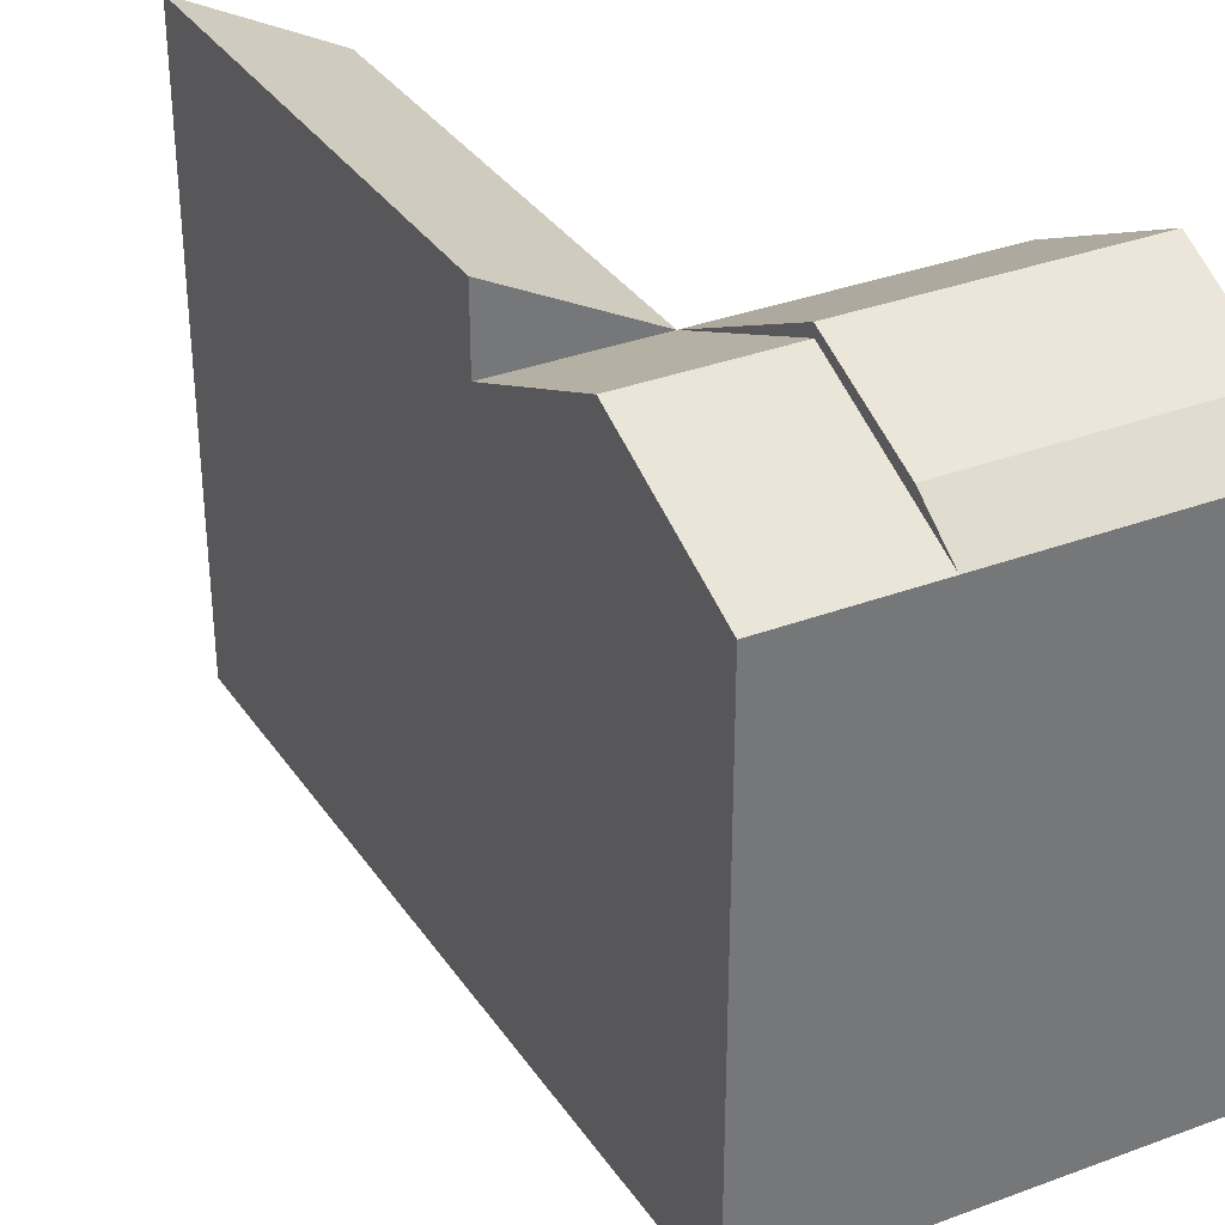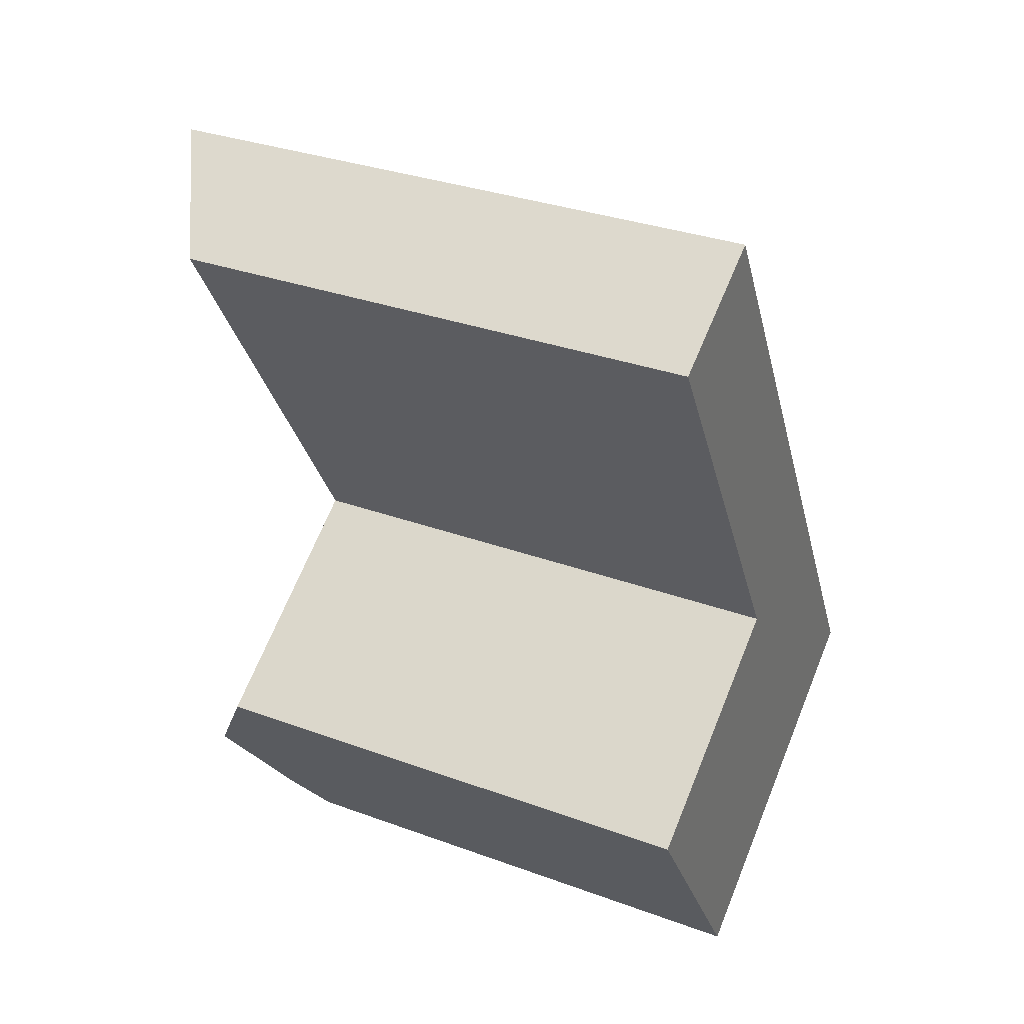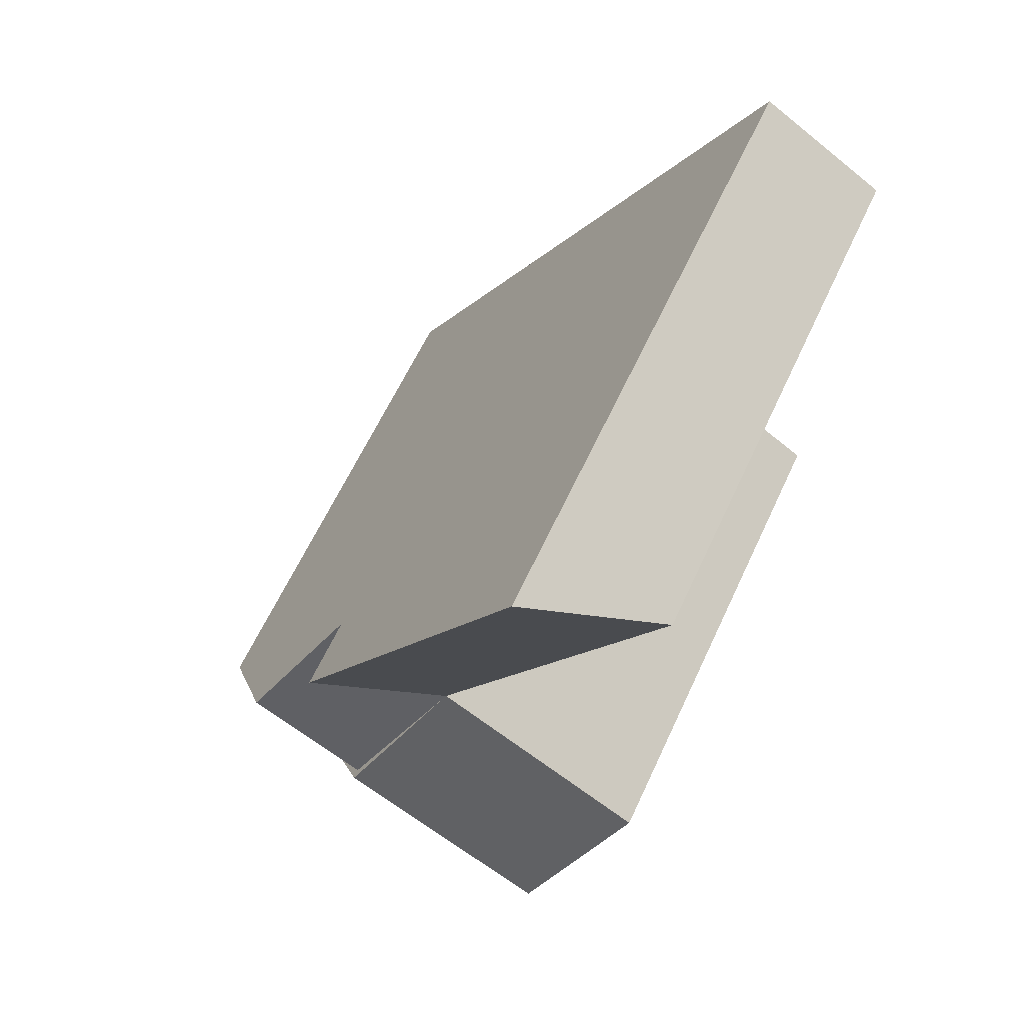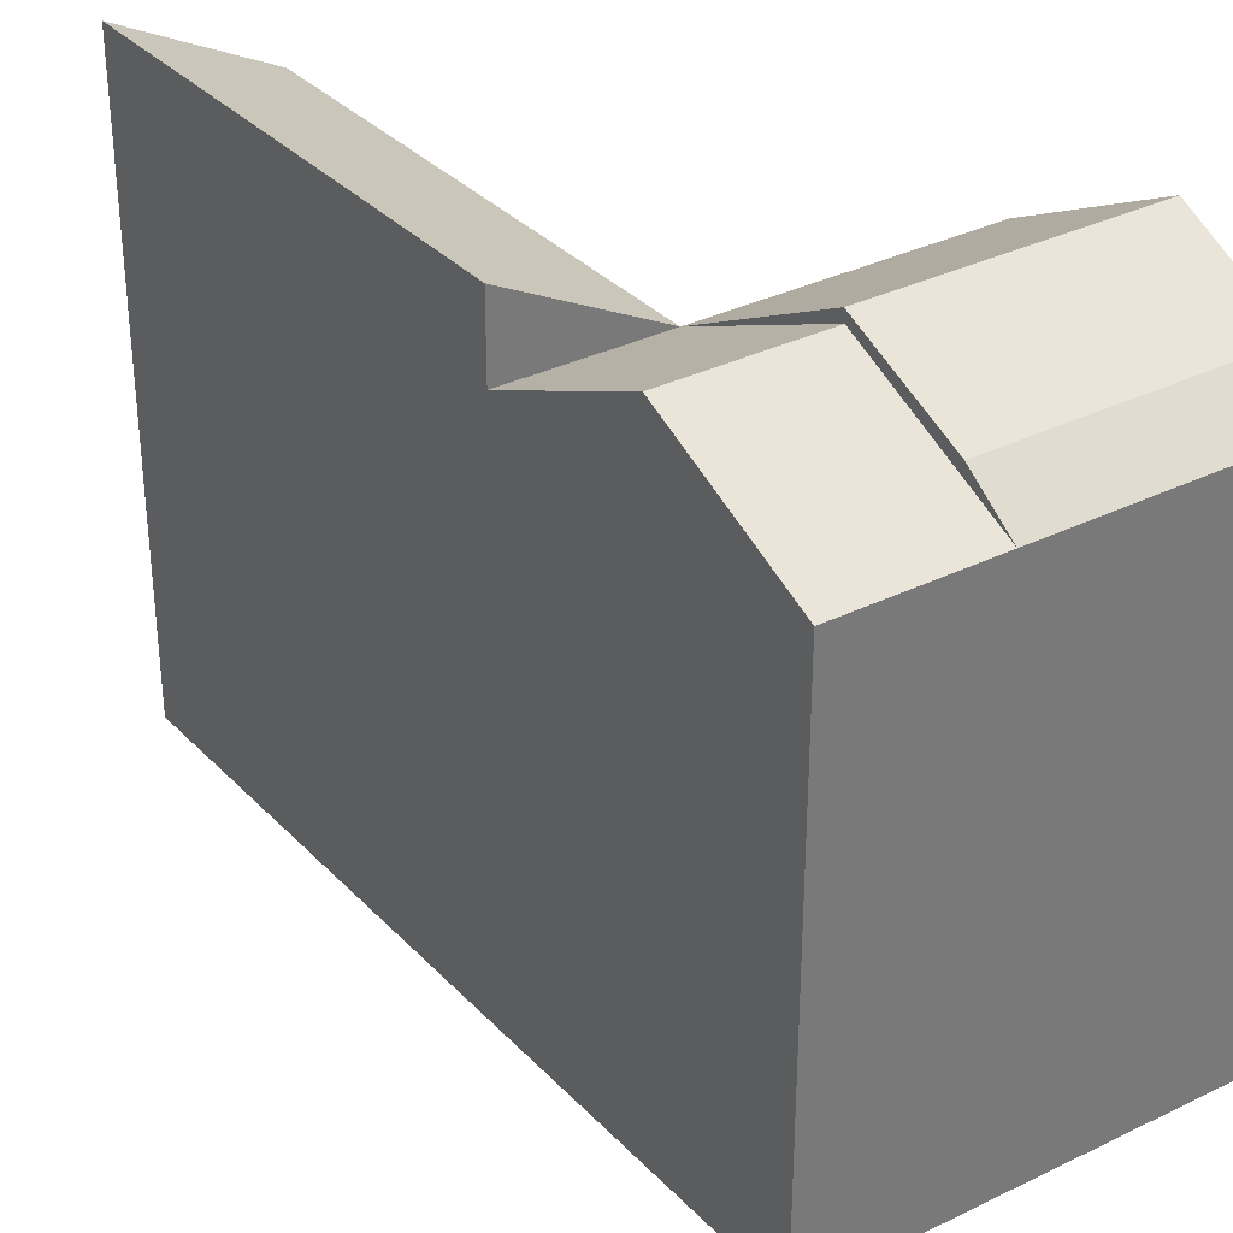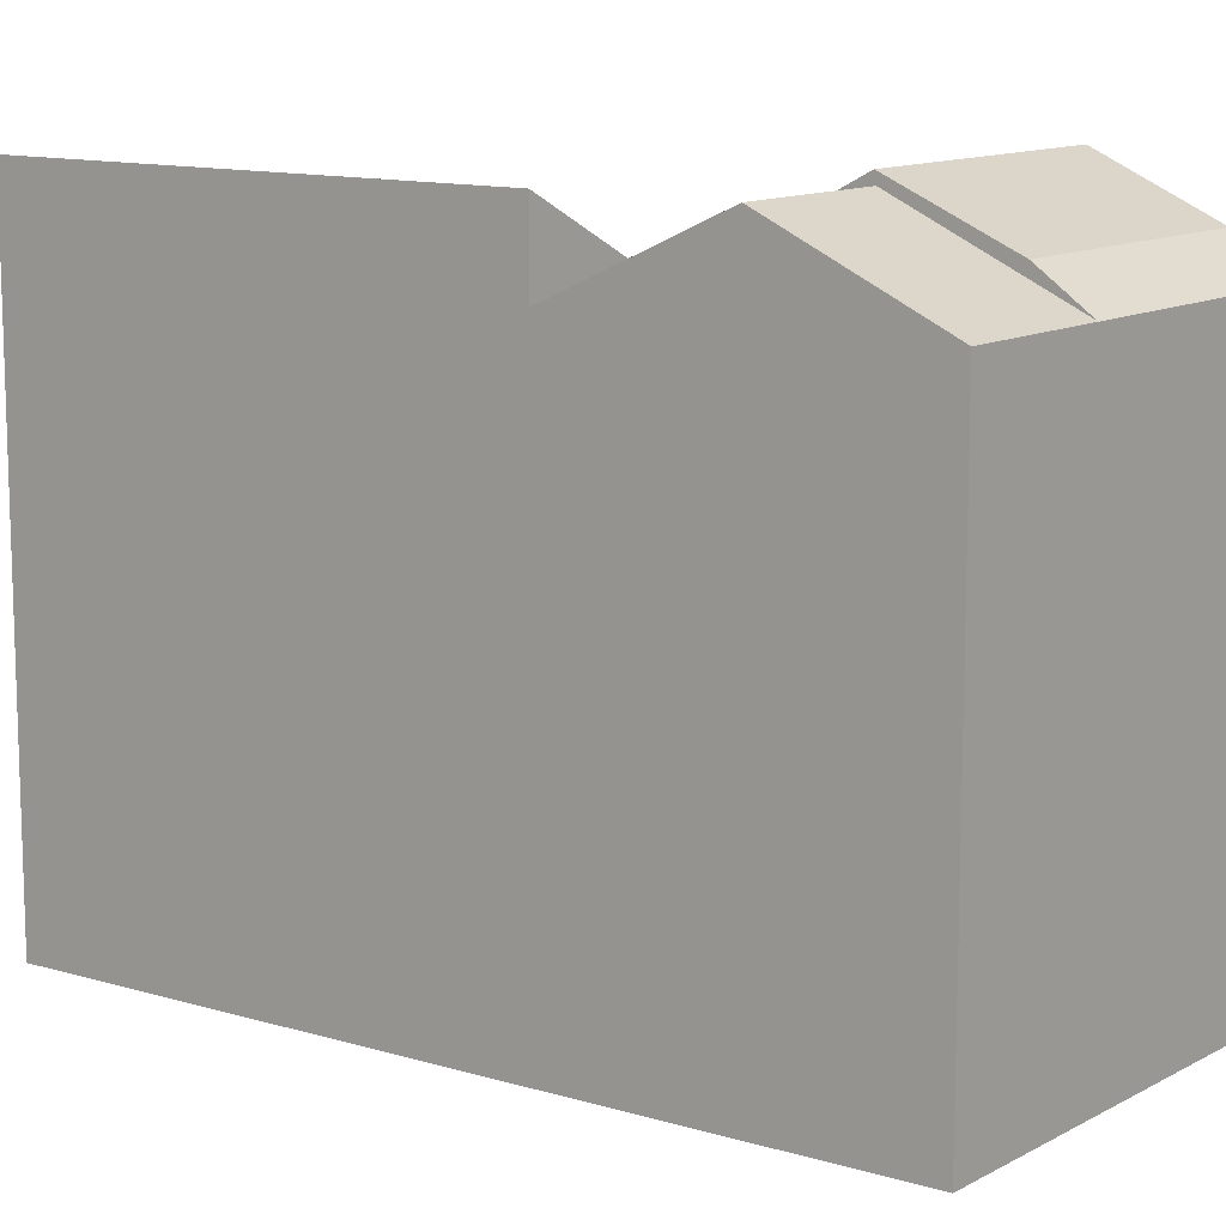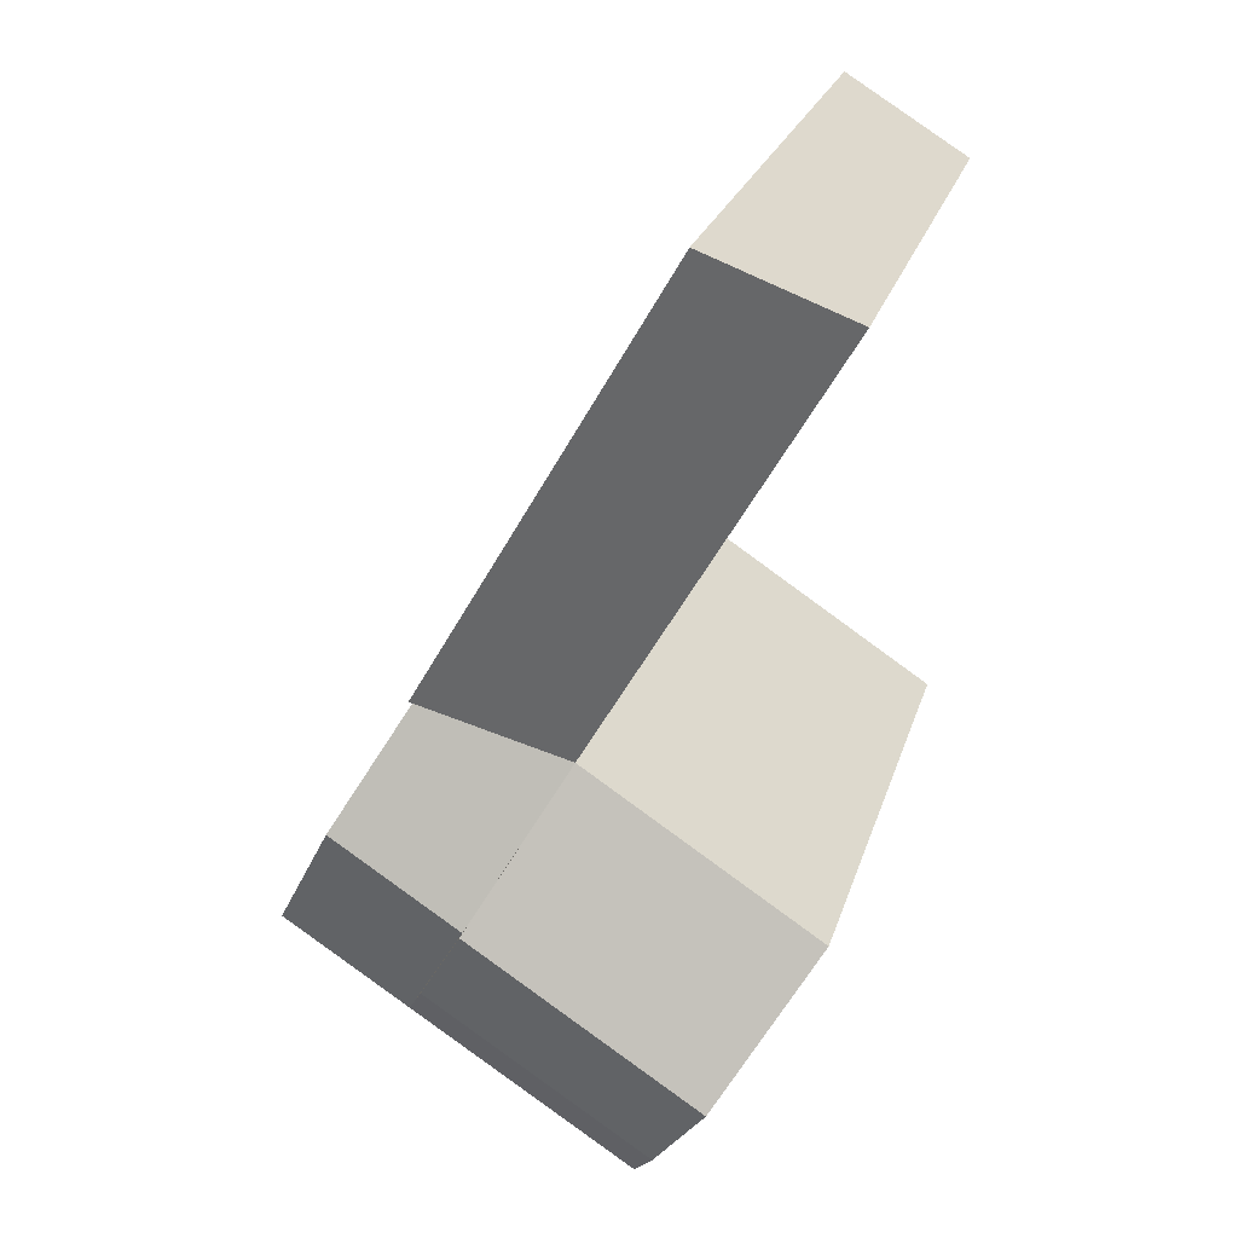
<metadata>
{"format":"obj","ext":"obj","renderer":"f3d","projection":"perspective","resolution":1024,"background":"white","views":[{"elev":34.7,"azim":120.6,"up":"+Y"},{"elev":32.6,"azim":-63.1,"up":"+Z"},{"elev":62.7,"azim":-155.1,"up":"+Z"},{"elev":34.2,"azim":113.7,"up":"+Y"},{"elev":12.1,"azim":95.4,"up":"+Y"},{"elev":25.0,"azim":-164.4,"up":"+Z"}]}
</metadata>
<code>
v  20.25 20.42 -23.83
v  13.99 7.943e-16 -12.97
v  20.25 1.459e-15 -23.82
v  13.99 20.42 -12.97
v  17.12 23.35 -18.4
v  15.52 20.42 -26.89
v  15.52 1.646e-15 -26.89
v  4.818 23.35 2.914
v  4.818 -1.785e-16 2.915
v  13.99 23.35 -12.97
v  0.0004363 20.42 -0.0006462
v  0 0 0
v  9.256 9.817e-16 -16.03
v  9.256 20.42 -16.03
v  0.4509 20.42 -21.73
v  7.176 1.977e-15 -32.28
v  0.4504 1.331e-15 -21.73
v  7.177 20.42 -32.29
v  3.784 23.75 -26.96
v  6.149 21.79 -30.67
v  12.17 23.55 -21.08
v  12.39 23.35 -21.46
v  14.57 21.79 -25.23
v  12.36 23.75 -21.41
g defaultobject
f 1 2 3
f 2 1 4
f 4 1 5
f 6 3 7
f 3 6 1
f 2 8 9
f 8 2 10
f 9 11 12
f 11 9 8
f 11 13 12
f 13 11 14
f 10 4 14
f 15 16 17
f 16 15 18
f 18 15 19
f 18 19 20
f 18 7 16
f 7 18 6
f 21 22 14
f 23 21 6
f 21 23 24
f 13 15 17
f 15 13 14
f 14 5 22
f 5 14 4
f 22 1 6
f 1 22 5
f 11 10 14
f 10 11 8
f 6 20 23
f 20 6 18
f 23 19 24
f 19 23 20
f 24 15 14
f 15 24 19
f 13 3 2
f 3 13 7
f 12 2 9
f 2 12 13
f 7 17 16
f 17 7 13

</code>
